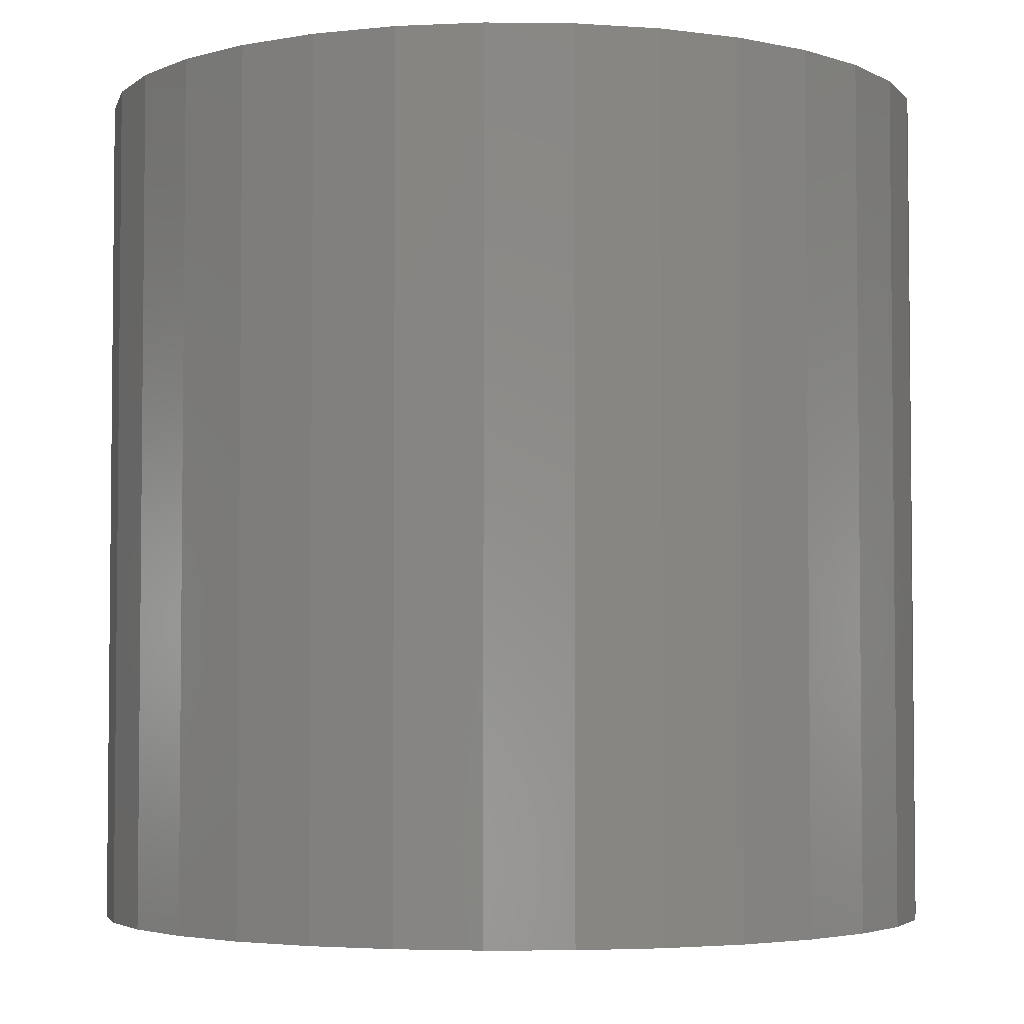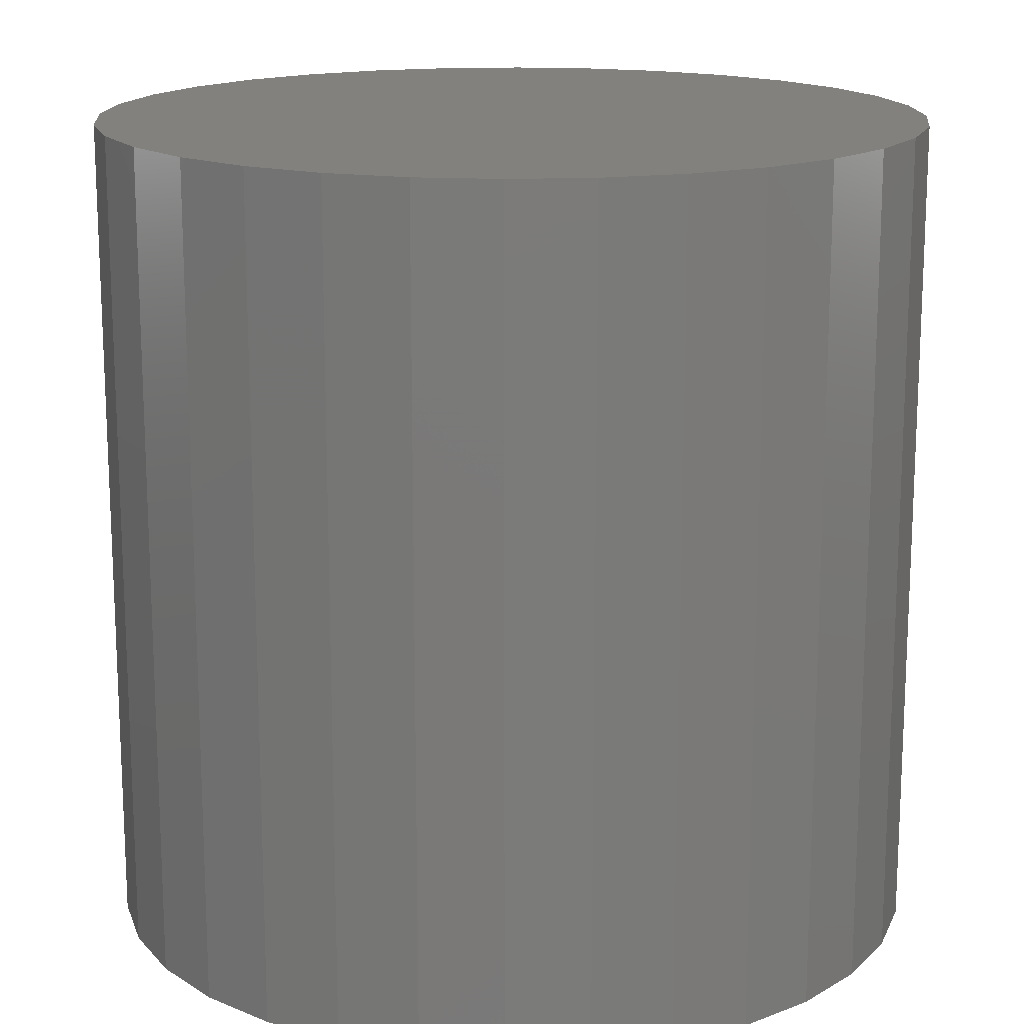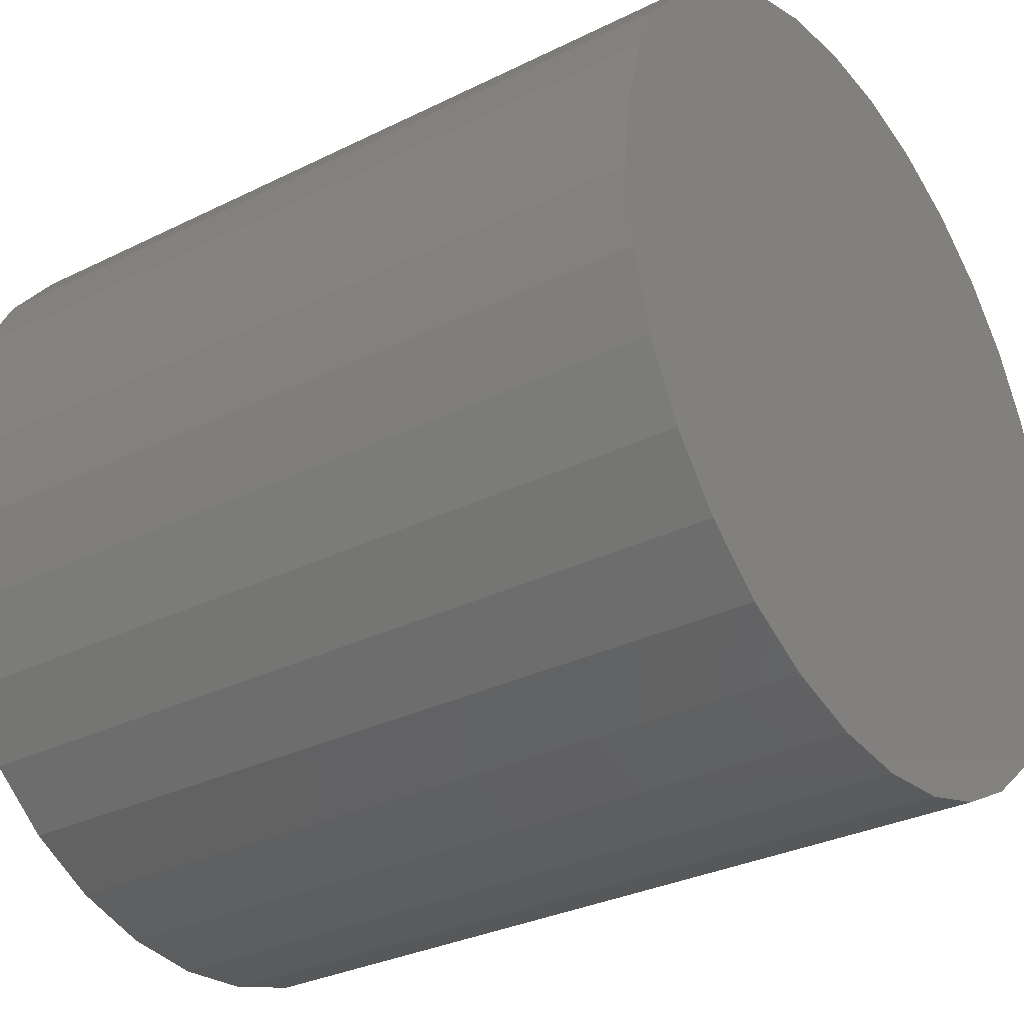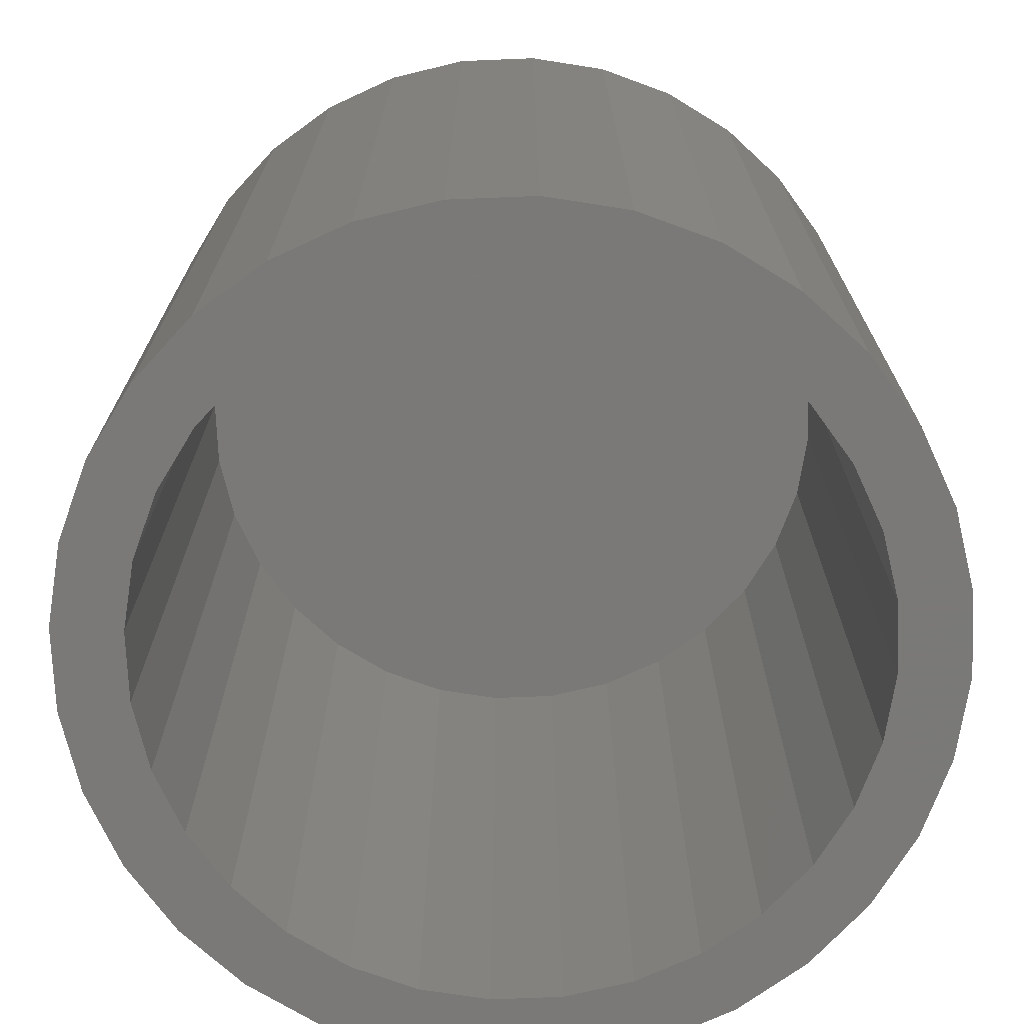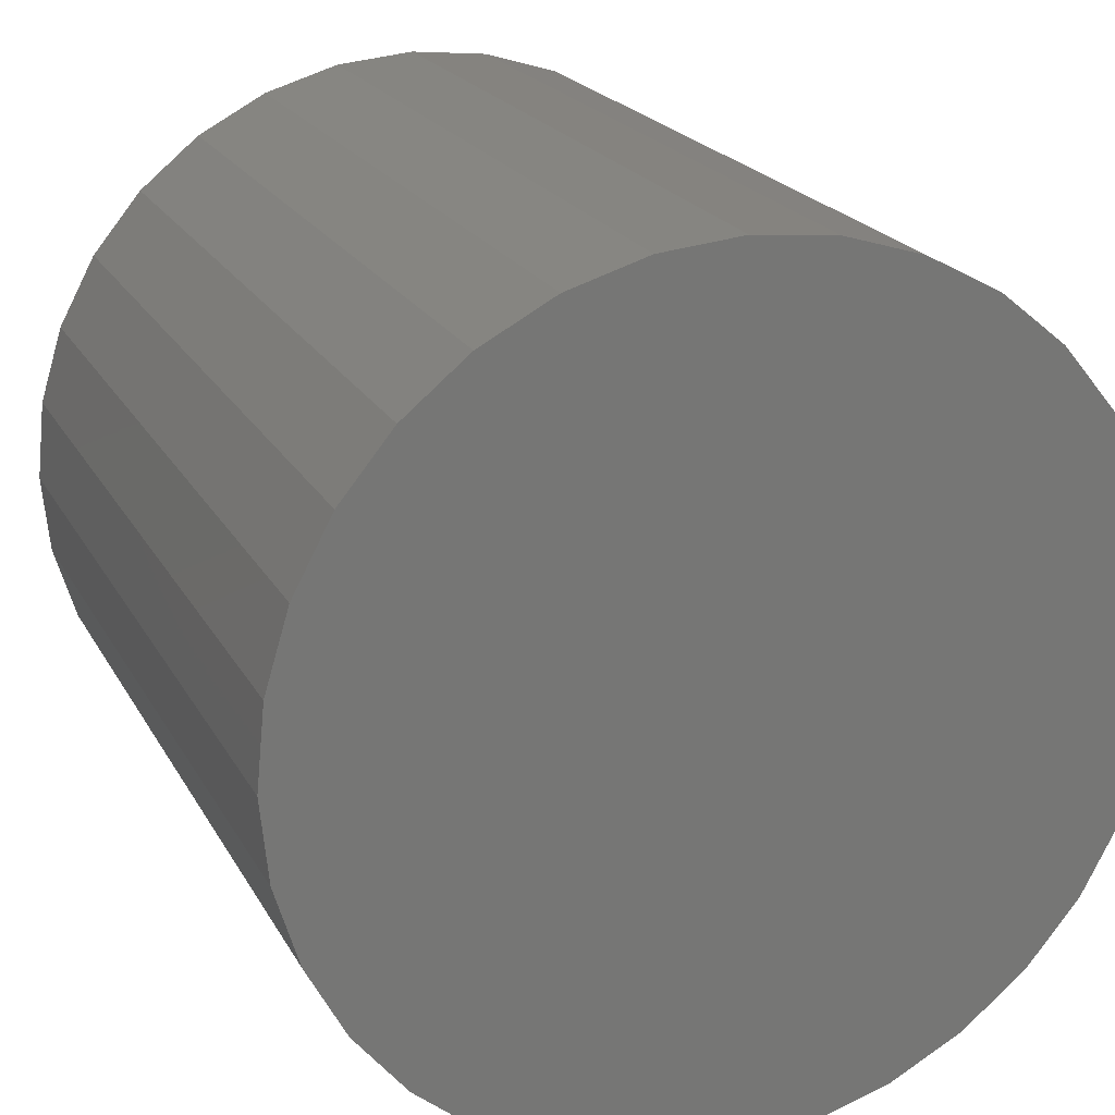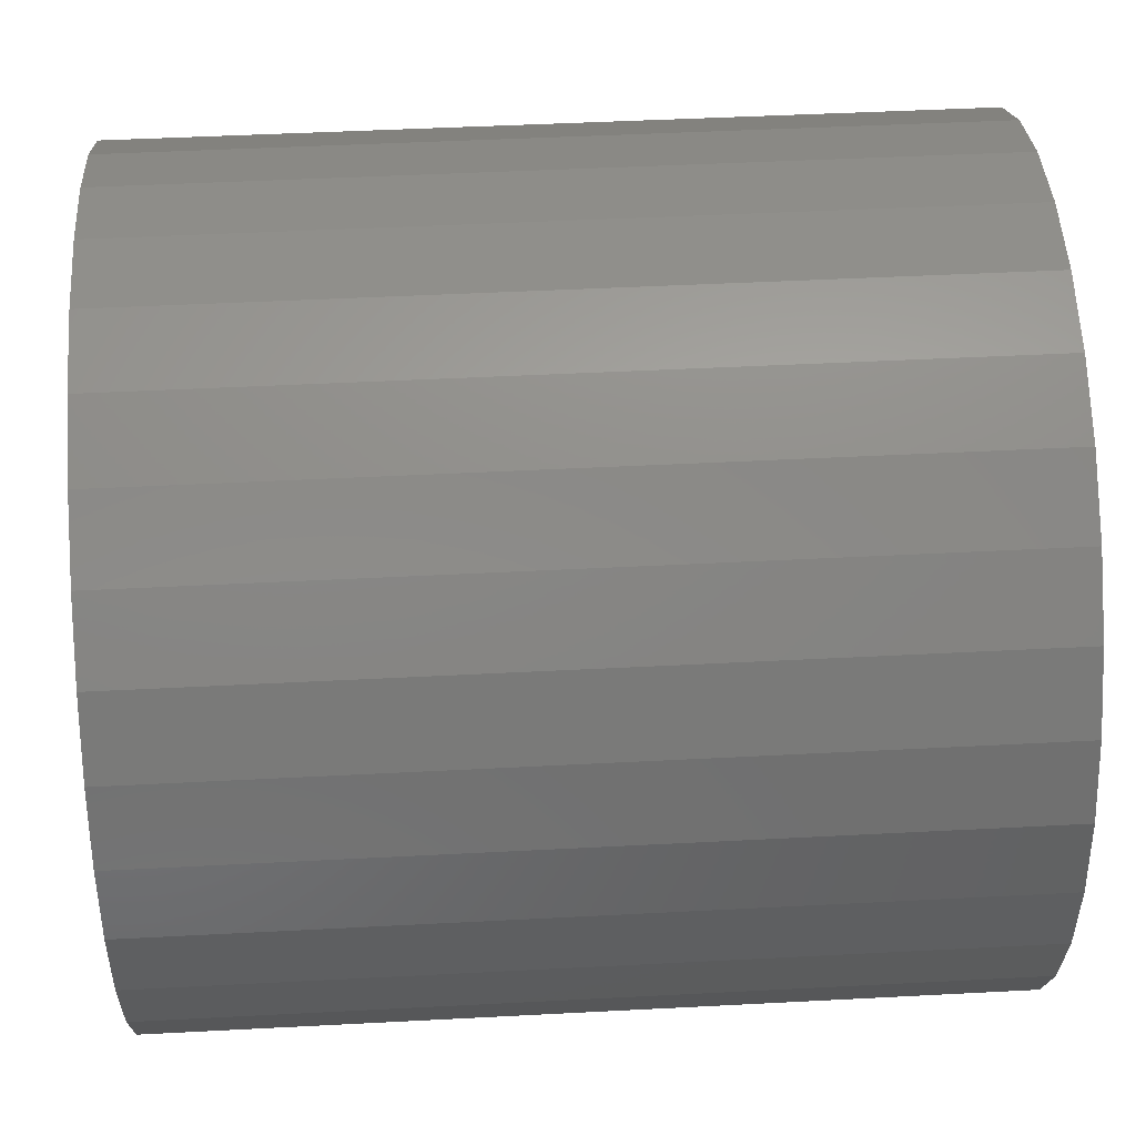
<metadata>
{"format":"stl","ext":"stl","renderer":"f3d","projection":"perspective","resolution":1024,"background":"white","views":[{"elev":-3.8,"azim":-154.0,"up":"+Z"},{"elev":16.0,"azim":-10.3,"up":"+Z"},{"elev":-31.0,"azim":-54.6,"up":"+Y"},{"elev":-72.3,"azim":-48.3,"up":"+Z"},{"elev":20.5,"azim":-21.3,"up":"+Y"},{"elev":45.1,"azim":86.5,"up":"+Y"}]}
</metadata>
<code>
# stl→obj: 128 verts, 252 faces
v 0.4506 0.1397 -0.2734
v 0.4789 0.1424 -0.2734
v 0.4789 0.119 -0.2734
v 0.4235 0.1314 -0.2734
v 0.4115 0.09855 -0.2734
v 0.3765 0.1 -0.2734
v 0.4324 0.1098 -0.2734
v 0.3931 0.08347 -0.2734
v 0.3585 0.07811 -0.2734
v 0.3931 -0.08807 -0.2734
v 0.4115 -0.1032 -0.2734
v 0.3765 -0.1046 -0.2734
v 0.4324 -0.1144 -0.2734
v 0.3985 -0.1226 -0.2734
v 0.4552 -0.1213 -0.2734
v 0.5071 0.1397 -0.2734
v 0.5343 0.1314 -0.2734
v 0.5593 0.118 -0.2734
v 0.5025 0.1167 -0.2734
v 0.5253 0.1098 -0.2734
v 0.5812 0.1 -0.2734
v 0.5463 0.09855 -0.2734
v 0.5646 0.08347 -0.2734
v 0.5646 -0.08807 -0.2734
v 0.5992 -0.08271 -0.2734
v 0.5812 -0.1046 -0.2734
v 0.5463 -0.1032 -0.2734
v 0.5253 -0.1144 -0.2734
v 0.5593 -0.1226 -0.2734
v 0.5025 -0.1213 -0.2734
v 0.3985 0.118 -0.2734
v 0.4552 0.1167 -0.2734
v 0.4789 -0.1236 -0.2734
v 0.5343 -0.136 -0.2734
v 0.5071 -0.1443 -0.2734
v 0.4789 -0.147 -0.2734
v 0.4506 -0.1443 -0.2734
v 0.4235 -0.136 -0.2734
v 0.378 0.06509 -0.2734
v 0.3668 0.04412 -0.2734
v 0.3451 0.05309 -0.2734
v 0.3599 0.02136 -0.2734
v 0.3369 0.02593 -0.2734
v 0.3576 -0.002303 -0.2734
v 0.3341 -0.002303 -0.2734
v 0.3599 -0.02597 -0.2734
v 0.3369 -0.03054 -0.2734
v 0.3668 -0.04872 -0.2734
v 0.3451 -0.05769 -0.2734
v 0.378 -0.06969 -0.2734
v 0.3585 -0.08271 -0.2734
v 0.5797 -0.06969 -0.2734
v 0.5909 -0.04872 -0.2734
v 0.6126 -0.05769 -0.2734
v 0.5978 -0.02597 -0.2734
v 0.6208 -0.03054 -0.2734
v 0.6002 -0.002303 -0.2734
v 0.6236 -0.002303 -0.2734
v 0.5978 0.02136 -0.2734
v 0.6208 0.02593 -0.2734
v 0.5909 0.04412 -0.2734
v 0.6126 0.05309 -0.2734
v 0.5797 0.06509 -0.2734
v 0.5992 0.07811 -0.2734
v 0.4552 0.1167 -0.007812
v 0.4324 0.1098 -0.007812
v 0.4115 0.09855 -0.007812
v 0.3931 0.08347 -0.007812
v 0.378 0.06509 -0.007812
v 0.3668 0.04412 -0.007812
v 0.3599 0.02136 -0.007812
v 0.3576 -0.002303 -0.007812
v 0.4789 0.119 -0.007812
v 0.5025 0.1167 -0.007812
v 0.5253 0.1098 -0.007812
v 0.5463 0.09855 -0.007812
v 0.5646 0.08347 -0.007812
v 0.5797 0.06509 -0.007812
v 0.5909 0.04412 -0.007812
v 0.5978 0.02136 -0.007812
v 0.6002 -0.002303 -0.007812
v 0.5025 -0.1213 -0.007812
v 0.5253 -0.1144 -0.007812
v 0.5463 -0.1032 -0.007812
v 0.5646 -0.08807 -0.007812
v 0.5797 -0.06969 -0.007812
v 0.5909 -0.04872 -0.007812
v 0.5978 -0.02597 -0.007812
v 0.4789 -0.1236 -0.007812
v 0.4552 -0.1213 -0.007812
v 0.4324 -0.1144 -0.007812
v 0.4115 -0.1032 -0.007812
v 0.3931 -0.08807 -0.007812
v 0.378 -0.06969 -0.007812
v 0.3668 -0.04872 -0.007812
v 0.3599 -0.02597 -0.007812
v 0.3341 -0.002303 0.01562
v 0.3369 0.02593 0.01562
v 0.3451 0.05309 0.01562
v 0.3585 0.07811 0.01562
v 0.3765 0.1 0.01562
v 0.3985 0.118 0.01562
v 0.4235 0.1314 0.01562
v 0.4506 0.1397 0.01562
v 0.4789 0.1424 0.01562
v 0.5071 0.1397 0.01562
v 0.5343 0.1314 0.01562
v 0.5593 0.118 0.01562
v 0.5812 0.1 0.01562
v 0.5992 0.07811 0.01562
v 0.6126 0.05309 0.01562
v 0.6208 0.02593 0.01562
v 0.6236 -0.002303 0.01562
v 0.6208 -0.03054 0.01562
v 0.6126 -0.05769 0.01562
v 0.5992 -0.08271 0.01562
v 0.5812 -0.1046 0.01562
v 0.5593 -0.1226 0.01562
v 0.5343 -0.136 0.01562
v 0.5071 -0.1443 0.01562
v 0.4789 -0.147 0.01562
v 0.4506 -0.1443 0.01562
v 0.4235 -0.136 0.01562
v 0.3985 -0.1226 0.01562
v 0.3765 -0.1046 0.01562
v 0.3585 -0.08271 0.01562
v 0.3451 -0.05769 0.01562
v 0.3369 -0.03054 0.01562
f 1 2 3
f 4 1 3
f 5 6 7
f 6 5 8
f 8 9 6
f 10 11 12
f 12 11 13
f 13 14 12
f 14 13 15
f 3 2 16
f 3 16 17
f 18 3 17
f 19 3 18
f 20 19 18
f 21 20 18
f 21 22 20
f 23 22 21
f 24 25 26
f 27 24 26
f 28 27 26
f 29 28 26
f 30 28 29
f 31 4 3
f 31 3 32
f 31 32 7
f 31 7 6
f 33 30 29
f 33 29 34
f 33 34 35
f 33 35 36
f 33 36 37
f 33 37 38
f 33 38 14
f 33 14 15
f 8 39 9
f 9 39 40
f 9 40 41
f 41 40 42
f 41 42 43
f 43 42 44
f 43 44 45
f 45 44 46
f 45 46 47
f 47 46 48
f 47 48 49
f 49 48 50
f 49 50 51
f 51 50 10
f 51 10 12
f 24 52 25
f 25 52 53
f 25 53 54
f 54 53 55
f 54 55 56
f 56 55 57
f 56 57 58
f 58 57 59
f 58 59 60
f 60 59 61
f 60 61 62
f 62 61 63
f 62 63 64
f 64 63 23
f 64 23 21
f 3 65 32
f 32 65 66
f 32 66 7
f 7 66 67
f 7 67 5
f 5 67 68
f 5 68 8
f 8 68 69
f 8 69 39
f 39 69 70
f 39 70 40
f 40 70 71
f 40 71 42
f 42 71 72
f 42 72 44
f 65 3 73
f 73 3 19
f 73 19 74
f 74 19 20
f 74 20 75
f 75 20 22
f 75 22 76
f 76 22 23
f 76 23 77
f 77 23 63
f 77 63 78
f 78 63 61
f 78 61 79
f 79 61 59
f 79 59 80
f 80 59 57
f 80 57 81
f 33 82 30
f 30 82 83
f 30 83 28
f 28 83 84
f 28 84 27
f 27 84 85
f 27 85 24
f 24 85 86
f 24 86 52
f 52 86 87
f 52 87 53
f 53 87 88
f 53 88 55
f 55 88 81
f 55 81 57
f 82 33 89
f 89 33 15
f 89 15 90
f 90 15 13
f 90 13 91
f 91 13 11
f 91 11 92
f 92 11 10
f 92 10 93
f 93 10 50
f 93 50 94
f 94 50 48
f 94 48 95
f 95 48 46
f 95 46 96
f 96 46 44
f 96 44 72
f 45 97 43
f 43 97 98
f 43 98 41
f 41 98 99
f 41 99 9
f 9 99 100
f 9 100 6
f 6 100 101
f 6 101 31
f 31 101 102
f 31 102 4
f 4 102 103
f 4 103 1
f 1 103 104
f 1 104 2
f 2 104 105
f 2 105 16
f 16 105 106
f 16 106 17
f 17 106 107
f 17 107 18
f 18 107 108
f 18 108 21
f 21 108 109
f 21 109 64
f 64 109 110
f 64 110 62
f 62 110 111
f 62 111 60
f 60 111 112
f 60 112 58
f 58 112 113
f 58 113 56
f 56 113 114
f 56 114 54
f 54 114 115
f 54 115 25
f 25 115 116
f 25 116 26
f 26 116 117
f 26 117 29
f 29 117 118
f 29 118 34
f 34 118 119
f 34 119 35
f 35 119 120
f 35 120 36
f 36 120 121
f 36 121 37
f 37 121 122
f 37 122 38
f 38 122 123
f 38 123 14
f 14 123 124
f 14 124 12
f 12 124 125
f 12 125 51
f 51 125 126
f 51 126 49
f 49 126 127
f 49 127 47
f 47 127 128
f 47 128 45
f 45 128 97
f 104 106 105
f 106 104 103
f 106 103 107
f 119 122 120
f 120 122 121
f 107 103 108
f 108 103 102
f 108 102 109
f 109 102 101
f 109 101 110
f 110 101 100
f 110 100 111
f 111 100 99
f 111 99 112
f 112 99 98
f 112 98 113
f 113 98 97
f 113 97 114
f 114 97 128
f 114 128 115
f 115 128 127
f 115 127 116
f 116 127 126
f 116 126 117
f 117 126 125
f 117 125 118
f 118 125 124
f 118 124 119
f 119 124 123
f 119 123 122
f 73 74 65
f 66 65 74
f 75 66 74
f 67 66 75
f 76 67 75
f 83 91 84
f 90 91 83
f 82 90 83
f 89 90 82
f 91 92 84
f 84 92 93
f 84 93 85
f 85 93 94
f 85 94 86
f 86 94 95
f 86 95 87
f 87 95 96
f 87 96 88
f 88 96 72
f 88 72 81
f 81 72 71
f 81 71 80
f 80 71 70
f 80 70 79
f 79 70 69
f 79 69 78
f 78 69 68
f 78 68 77
f 77 68 67
f 77 67 76

</code>
